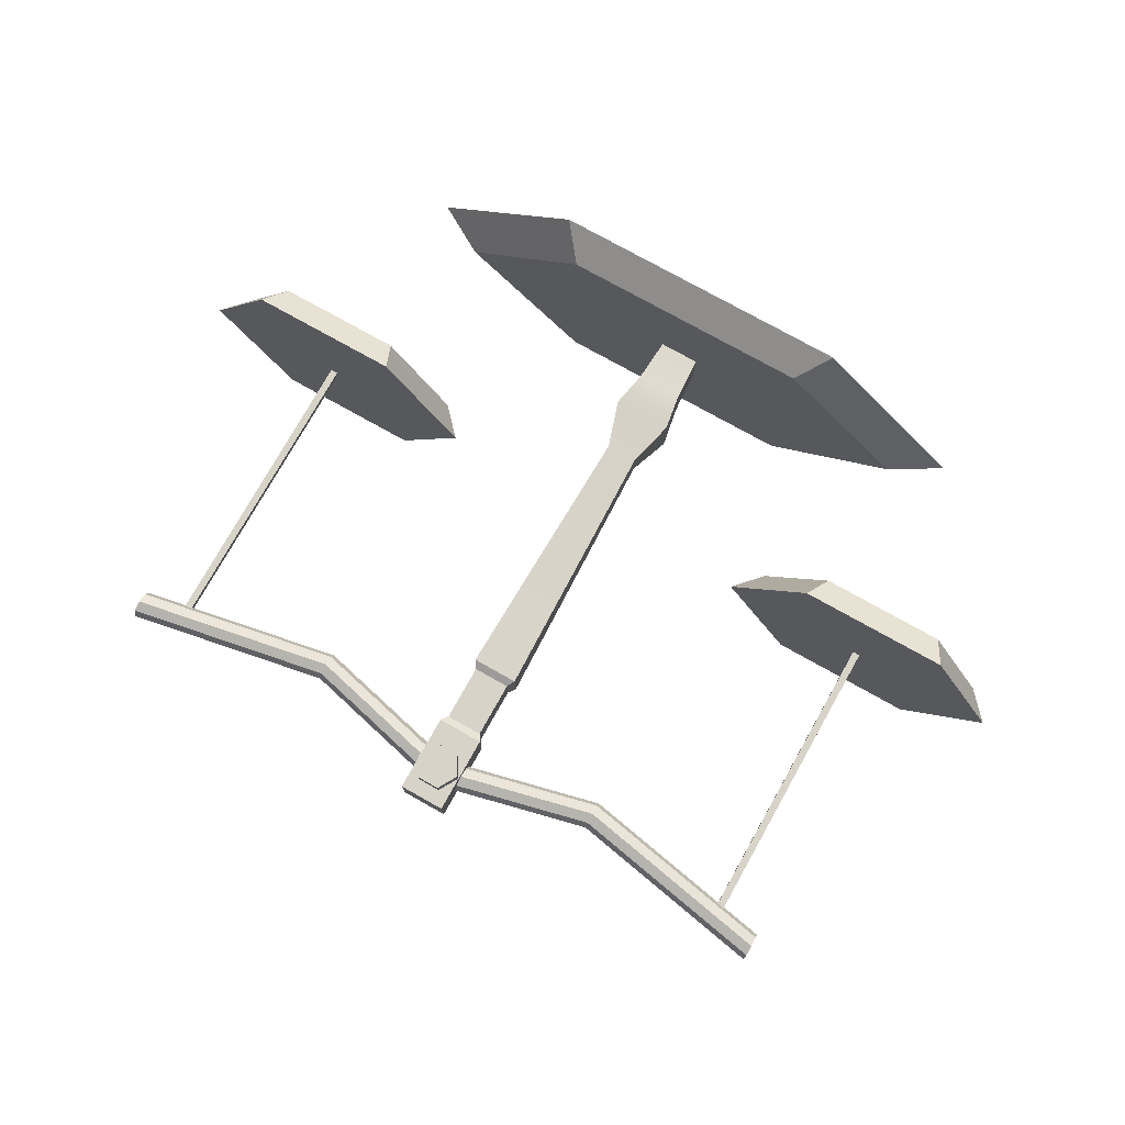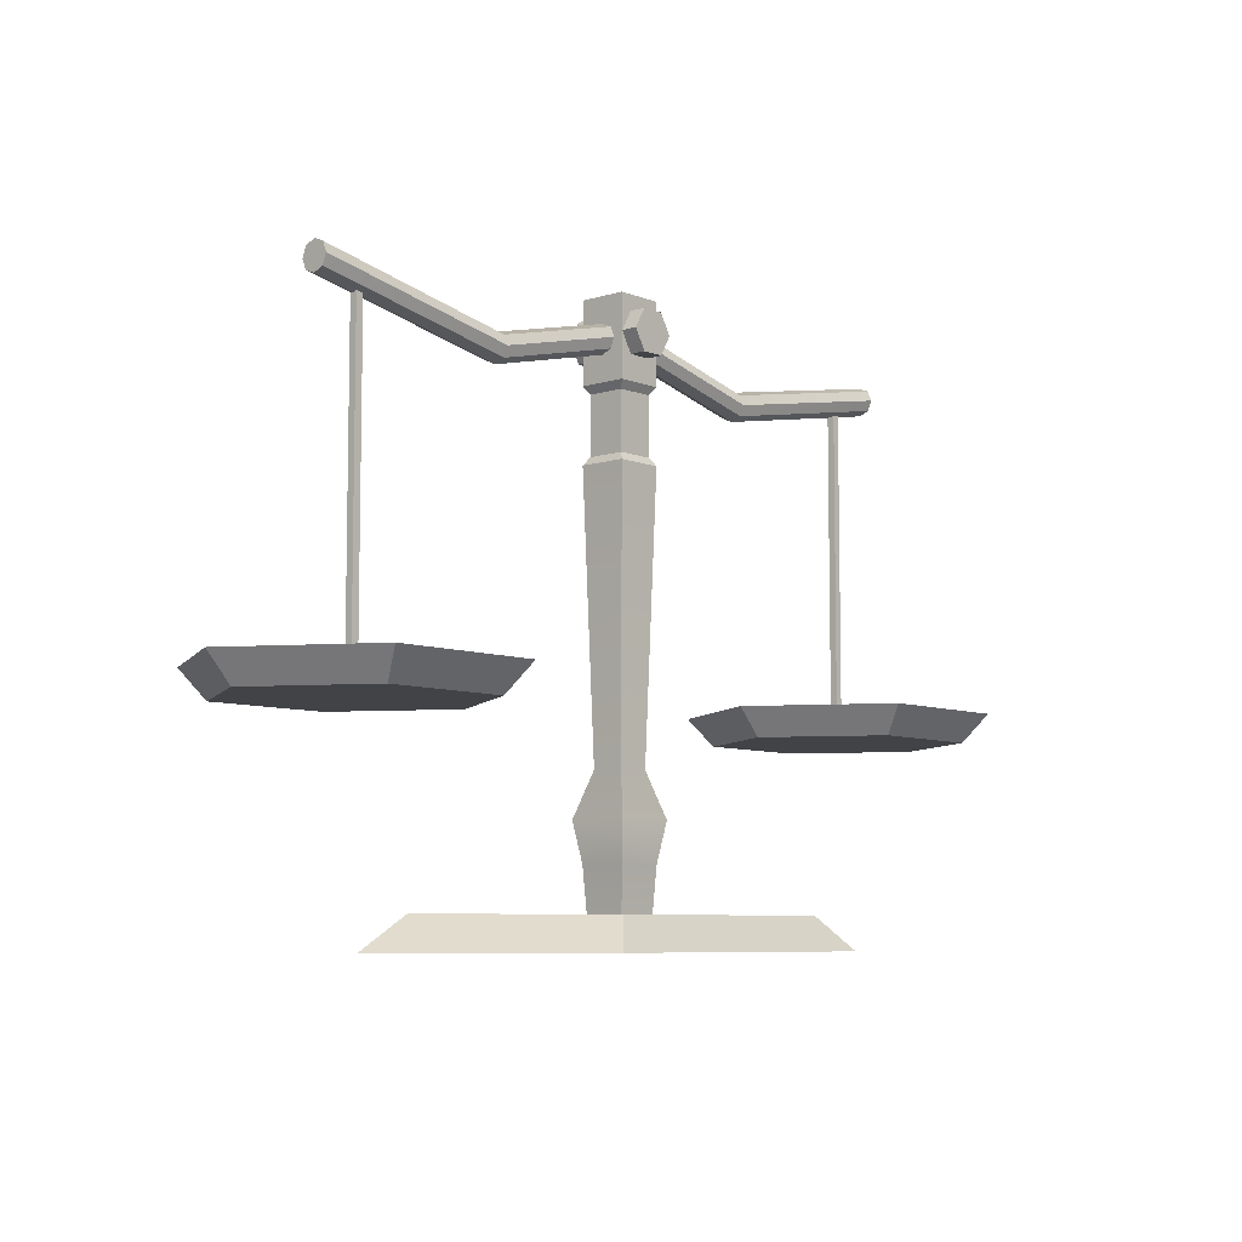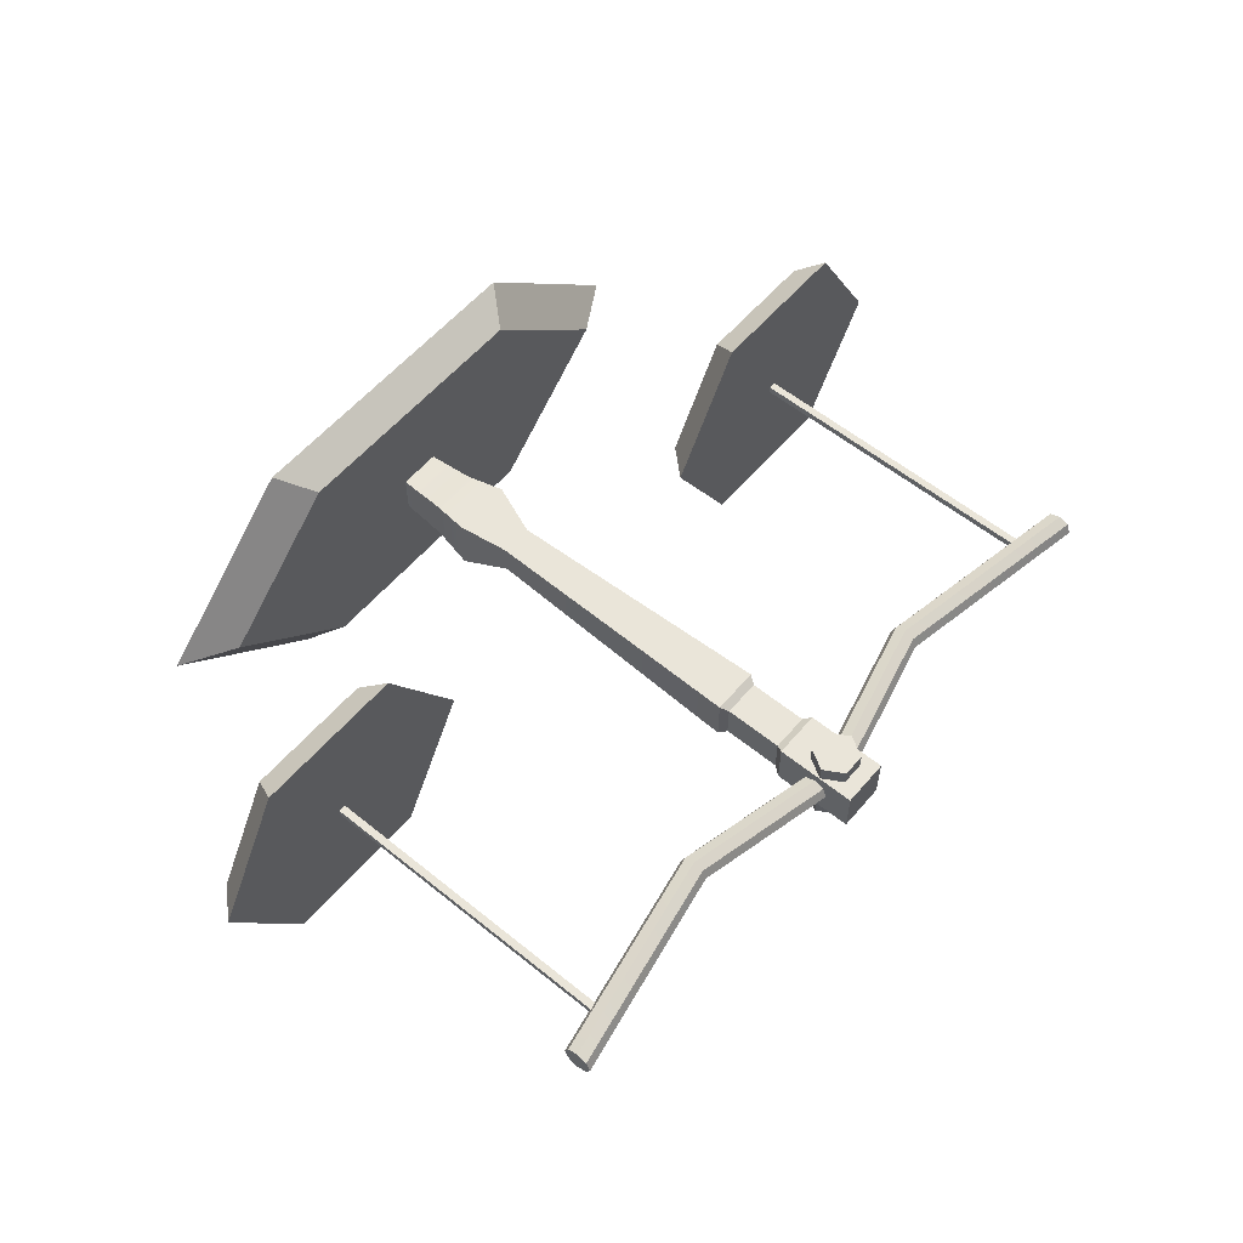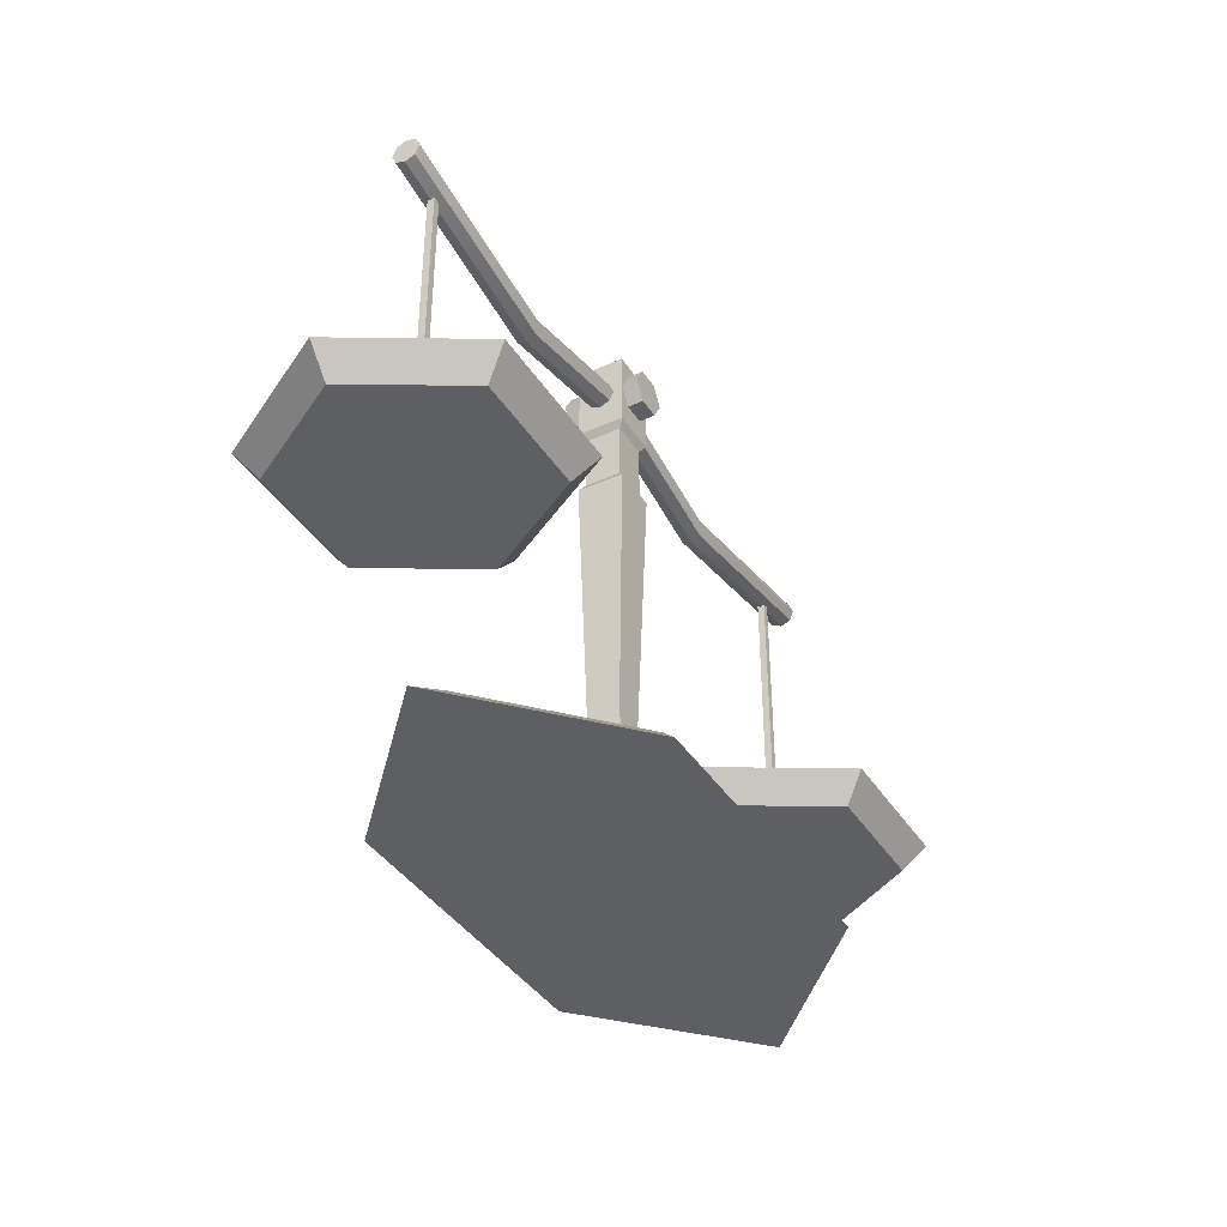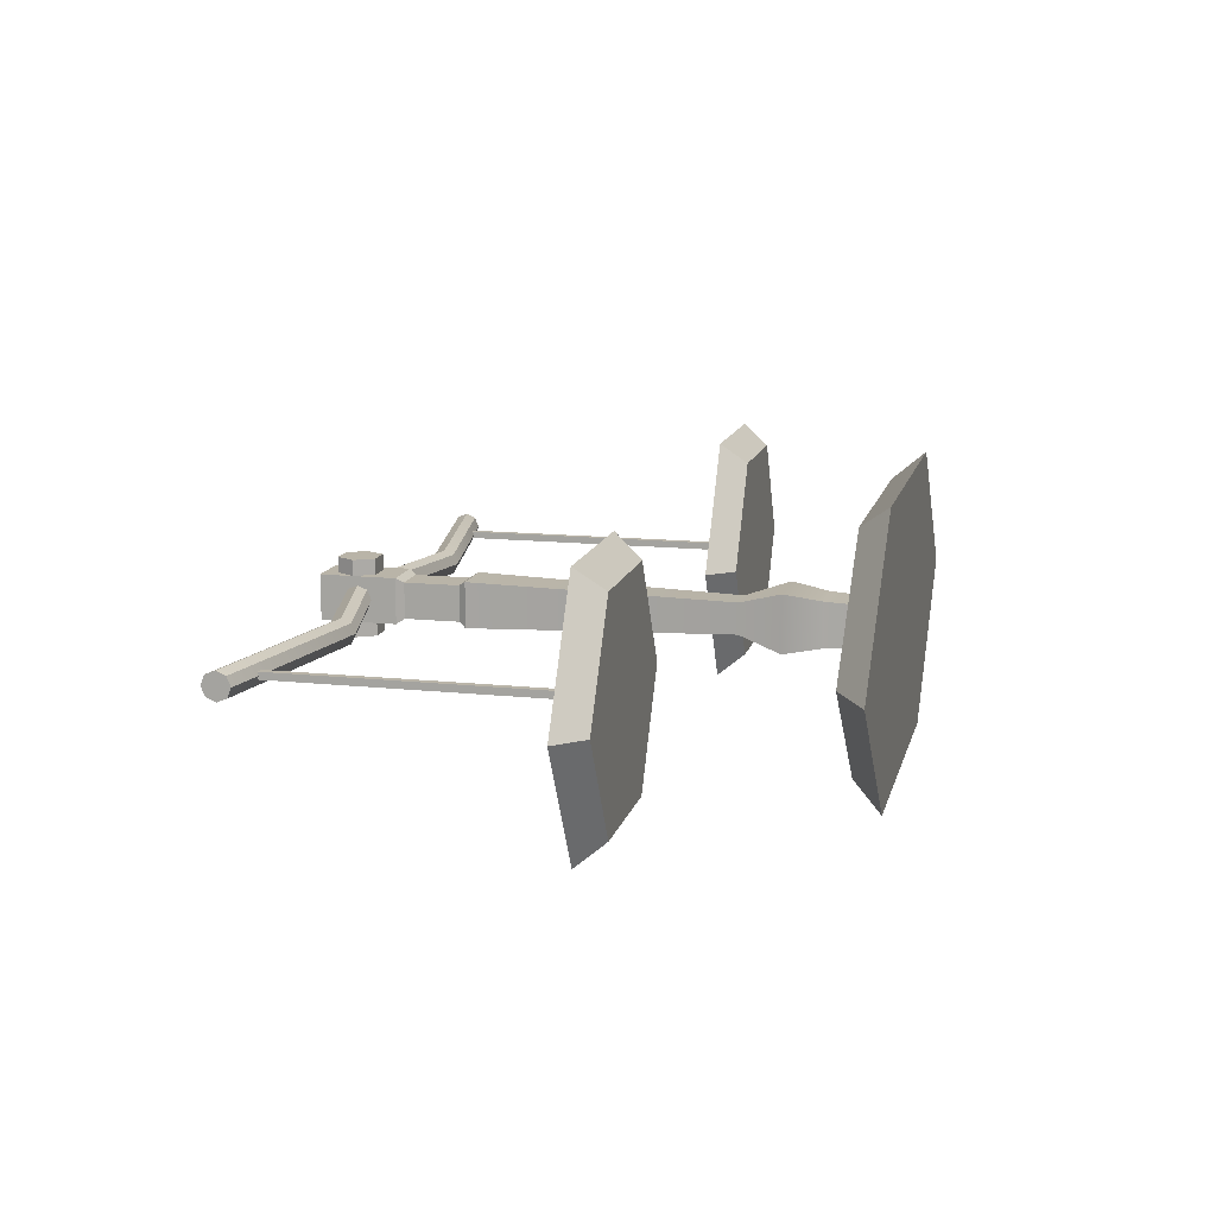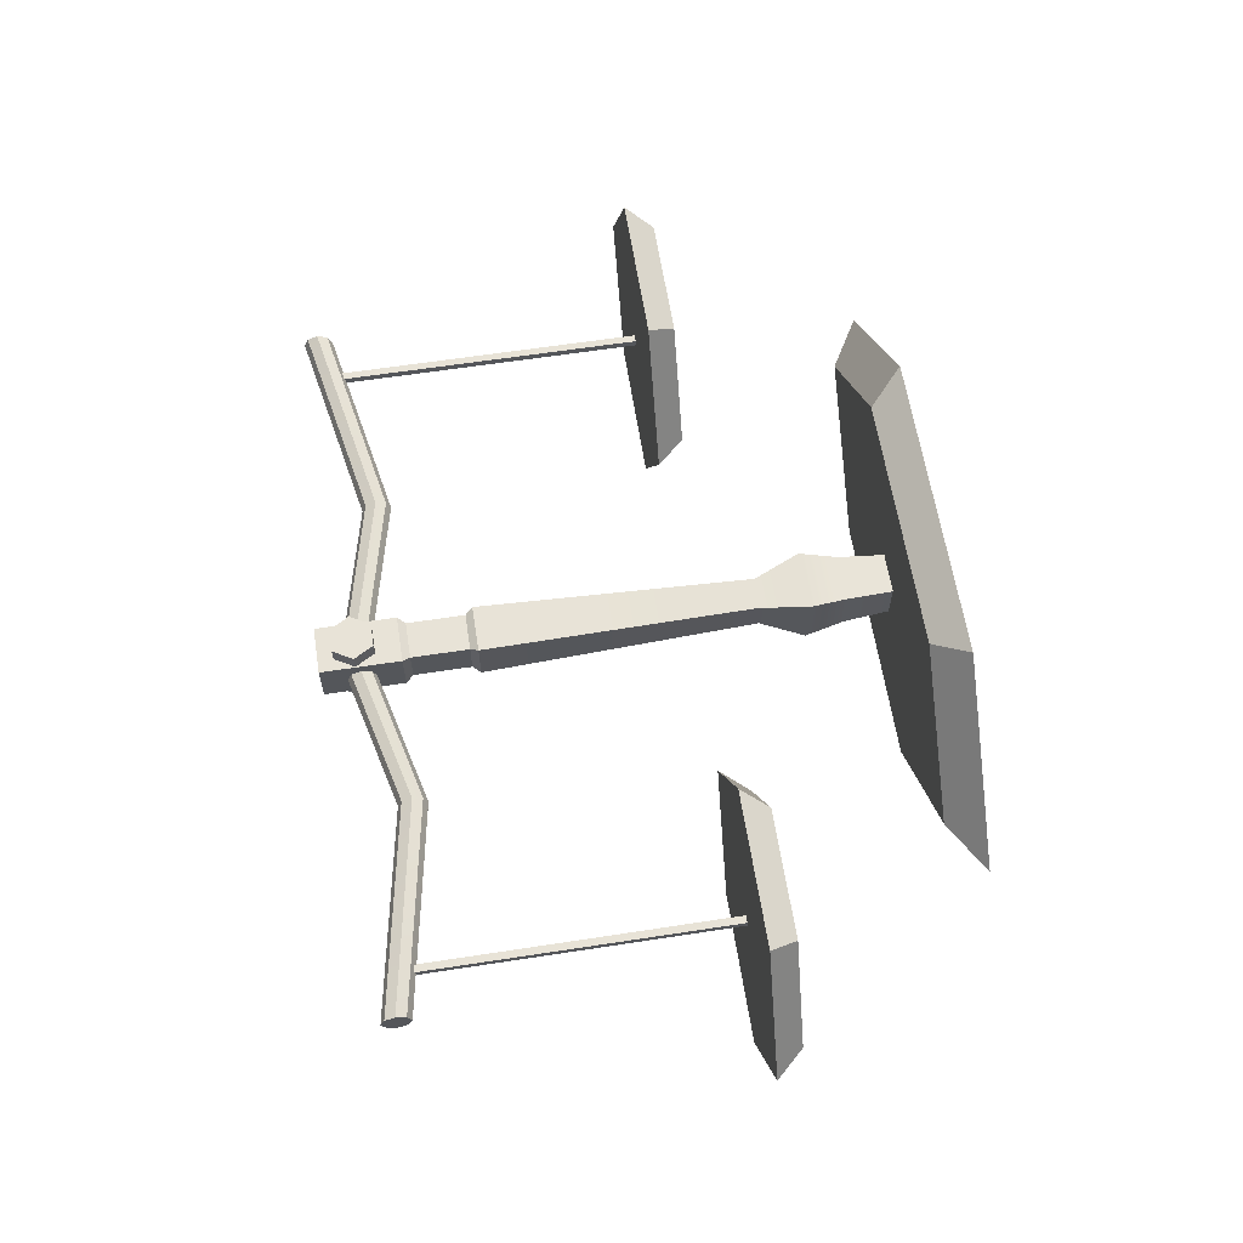
<metadata>
{"format":"obj","ext":"obj","renderer":"f3d","projection":"perspective","resolution":1024,"background":"white","views":[{"elev":76.2,"azim":-150.7,"up":"+Z"},{"elev":-7.3,"azim":131.7,"up":"+Y"},{"elev":57.7,"azim":130.0,"up":"+Z"},{"elev":-39.5,"azim":119.5,"up":"+Y"},{"elev":13.3,"azim":-76.4,"up":"+Z"},{"elev":62.4,"azim":-98.9,"up":"+Z"}]}
</metadata>
<code>
g default
v -1.014 0.6267 0.01141
v -0.9909 0.6267 0.01141
v -1.014 1.629 0.01141
v -0.9909 1.629 0.01141
v -1.014 1.629 -0.01141
v -0.9909 1.629 -0.01141
v -1.014 0.6267 -0.01141
v -0.9909 0.6267 -0.01141
v 0.4835 -0.04853 -0.4451
v -0.4835 -0.04853 -0.4451
v -0.9669 -0.04853 -0
v -0.4835 -0.04853 0.4451
v 0.4835 -0.04853 0.4451
v 0.9669 -0.04853 0
v 0.4004 0.04853 -0.3686
v -0.4004 0.04853 -0.3686
v -0.8008 0.04853 -0
v -0.4004 0.04853 0.3686
v 0.4004 0.04853 0.3686
v 0.8008 0.04853 -0
v 0 -0.04853 0
v 0 0.04853 -0
v 1.142 1.706 -0.03152
v 1.142 1.675 -0.04458
v 1.142 1.643 -0.03152
v 1.142 1.63 0
v 1.142 1.643 0.03152
v 1.142 1.675 0.04458
v 1.142 1.706 0.03152
v 1.142 1.719 0
v -1.146 1.706 -0.03152
v -1.146 1.675 -0.04458
v -1.146 1.643 -0.03152
v -1.146 1.63 0
v -1.146 1.643 0.03152
v -1.146 1.675 0.04458
v -1.146 1.706 0.03152
v -1.146 1.719 0
v 1.142 1.675 0
v -1.146 1.675 0
v -0.001971 1.706 -0.03152
v -0.001971 1.719 0
v -0.001971 1.706 0.03152
v -0.001971 1.675 0.04458
v -0.001971 1.643 0.03152
v -0.001971 1.63 0
v -0.001971 1.643 -0.03152
v -0.001971 1.675 -0.04458
v 0.498 1.587 -0.03152
v 0.498 1.6 0
v 0.498 1.587 0.03152
v 0.498 1.555 0.04458
v 0.498 1.524 0.03152
v 0.498 1.51 0
v 0.498 1.524 -0.03152
v 0.498 1.555 -0.04458
v -0.502 1.587 -0.03152
v -0.502 1.6 0
v -0.502 1.587 0.03152
v -0.502 1.555 0.04458
v -0.502 1.524 0.03152
v -0.502 1.51 0
v -0.502 1.524 -0.03152
v -0.502 1.555 -0.04458
v -0.06119 0.007439 0.06119
v 0.06119 0.007439 0.06119
v -0.07359 1.781 0.07359
v 0.07359 1.781 0.07359
v -0.07359 1.781 -0.07359
v 0.07359 1.781 -0.07359
v -0.06119 0.007439 -0.06119
v 0.06119 0.007439 -0.06119
v -0.07251 0.1889 0.07251
v -0.07251 0.1889 -0.07251
v 0.07251 0.1889 -0.07251
v 0.07251 0.1889 0.07251
v -0.09267 0.3109 -0.09267
v -0.09267 0.3109 0.09267
v 0.09267 0.3109 0.09267
v 0.09267 0.3109 -0.09267
v -0.05011 0.4504 -0.05011
v -0.05011 0.4504 0.05011
v 0.05011 0.4504 0.05011
v 0.05011 0.4504 -0.05011
v -0.07359 1.306 -0.07359
v -0.07359 1.306 0.07359
v 0.07359 1.306 0.07359
v 0.07359 1.306 -0.07359
v -0.07359 1.533 -0.07359
v -0.07359 1.533 0.07359
v 0.07359 1.533 0.07359
v 0.07359 1.533 -0.07359
v -0.05819 1.33 -0.05819
v -0.05819 1.33 0.05819
v -0.05819 1.509 0.05819
v -0.05819 1.509 -0.05819
v 0.05819 1.33 0.05819
v 0.05819 1.509 0.05819
v 0.05819 1.33 -0.05819
v 0.05819 1.509 -0.05819
v 0.03574 1.733 -0.1244
v -0.03574 1.733 -0.1244
v -0.07148 1.672 -0.1244
v -0.03574 1.61 -0.1244
v 0.03574 1.61 -0.1244
v 0.07148 1.672 -0.1244
v 0.03574 1.733 0.1244
v -0.03574 1.733 0.1244
v -0.07148 1.672 0.1244
v -0.03574 1.61 0.1244
v 0.03574 1.61 0.1244
v 0.07148 1.672 0.1244
v 0 1.672 -0.1244
v 0 1.672 0.1244
v 0.9877 0.6267 0.01141
v 1.011 0.6267 0.01141
v 0.9877 1.629 0.01141
v 1.011 1.629 0.01141
v 0.9877 1.629 -0.01141
v 1.011 1.629 -0.01141
v 0.9877 0.6267 -0.01141
v 1.011 0.6267 -0.01141
v 1.225 0.6645 0.4005
v 0.7571 0.6645 0.4005
v 0.5231 0.6645 0
v 0.7571 0.6645 -0.4005
v 1.225 0.6645 -0.4005
v 1.459 0.6645 -0
v 1.185 0.5772 0.3317
v 0.7973 0.5772 0.3317
v 0.6035 0.5772 0
v 0.7973 0.5772 -0.3317
v 1.185 0.5772 -0.3317
v 1.379 0.5772 0
v 0.9911 0.6645 -0
v 0.9911 0.5772 0
v -0.7684 0.6645 0.4005
v -1.236 0.6645 0.4005
v -1.47 0.6645 0
v -1.236 0.6645 -0.4005
v -0.7684 0.6645 -0.4005
v -0.5344 0.6645 -0
v -0.8086 0.5772 0.3317
v -1.196 0.5772 0.3317
v -1.39 0.5772 0
v -1.196 0.5772 -0.3317
v -0.8086 0.5772 -0.3317
v -0.6148 0.5772 0
v -1.002 0.6645 -0
v -1.002 0.5772 0
g pCube4
f 1 2 4 3
f 3 4 6 5
f 5 6 8 7
f 7 8 2 1
f 2 8 6 4
f 7 1 3 5
f 9 10 16 15
f 10 11 17 16
f 11 12 18 17
f 12 13 19 18
f 13 14 20 19
f 14 9 15 20
f 10 9 21
f 11 10 21
f 12 11 21
f 13 12 21
f 14 13 21
f 9 14 21
f 15 16 22
f 16 17 22
f 17 18 22
f 18 19 22
f 19 20 22
f 20 15 22
f 23 24 56 49
f 24 25 55 56
f 25 26 54 55
f 26 27 53 54
f 27 28 52 53
f 28 29 51 52
f 29 30 50 51
f 30 23 49 50
f 24 23 39
f 25 24 39
f 26 25 39
f 27 26 39
f 28 27 39
f 29 28 39
f 30 29 39
f 23 30 39
f 31 32 40
f 32 33 40
f 33 34 40
f 34 35 40
f 35 36 40
f 36 37 40
f 37 38 40
f 38 31 40
f 42 41 57 58
f 43 42 58 59
f 44 43 59 60
f 45 44 60 61
f 46 45 61 62
f 47 46 62 63
f 48 47 63 64
f 41 48 64 57
f 50 49 41 42
f 51 50 42 43
f 52 51 43 44
f 53 52 44 45
f 54 53 45 46
f 55 54 46 47
f 56 55 47 48
f 49 56 48 41
f 58 57 31 38
f 59 58 38 37
f 60 59 37 36
f 61 60 36 35
f 62 61 35 34
f 63 62 34 33
f 64 63 33 32
f 57 64 32 31
f 65 66 76 73
f 67 68 70 69
f 74 75 72 71
f 66 72 75 76
f 71 65 73 74
f 89 90 67 69
f 69 70 92 89
f 91 92 70 68
f 90 91 68 67
f 74 73 78 77
f 73 76 79 78
f 76 75 80 79
f 77 80 75 74
f 77 78 82 81
f 78 79 83 82
f 79 80 84 83
f 81 84 80 77
f 81 82 86 85
f 82 83 87 86
f 83 84 88 87
f 85 88 84 81
f 93 94 95 96
f 94 97 98 95
f 97 99 100 98
f 96 100 99 93
f 85 86 94 93
f 90 89 96 95
f 86 87 97 94
f 91 90 95 98
f 87 88 99 97
f 92 91 98 100
f 89 92 100 96
f 88 85 93 99
f 101 102 108 107
f 102 103 109 108
f 103 104 110 109
f 104 105 111 110
f 105 106 112 111
f 106 101 107 112
f 102 101 113
f 103 102 113
f 104 103 113
f 105 104 113
f 106 105 113
f 101 106 113
f 107 108 114
f 108 109 114
f 109 110 114
f 110 111 114
f 111 112 114
f 112 107 114
f 115 116 118 117
f 117 118 120 119
f 119 120 122 121
f 121 122 116 115
f 116 122 120 118
f 121 115 117 119
f 123 124 130 129
f 124 125 131 130
f 125 126 132 131
f 126 127 133 132
f 127 128 134 133
f 128 123 129 134
f 124 123 135
f 125 124 135
f 126 125 135
f 127 126 135
f 128 127 135
f 123 128 135
f 129 130 136
f 130 131 136
f 131 132 136
f 132 133 136
f 133 134 136
f 134 129 136
f 137 138 144 143
f 138 139 145 144
f 139 140 146 145
f 140 141 147 146
f 141 142 148 147
f 142 137 143 148
f 138 137 149
f 139 138 149
f 140 139 149
f 141 140 149
f 142 141 149
f 137 142 149
f 143 144 150
f 144 145 150
f 145 146 150
f 146 147 150
f 147 148 150
f 148 143 150

</code>
